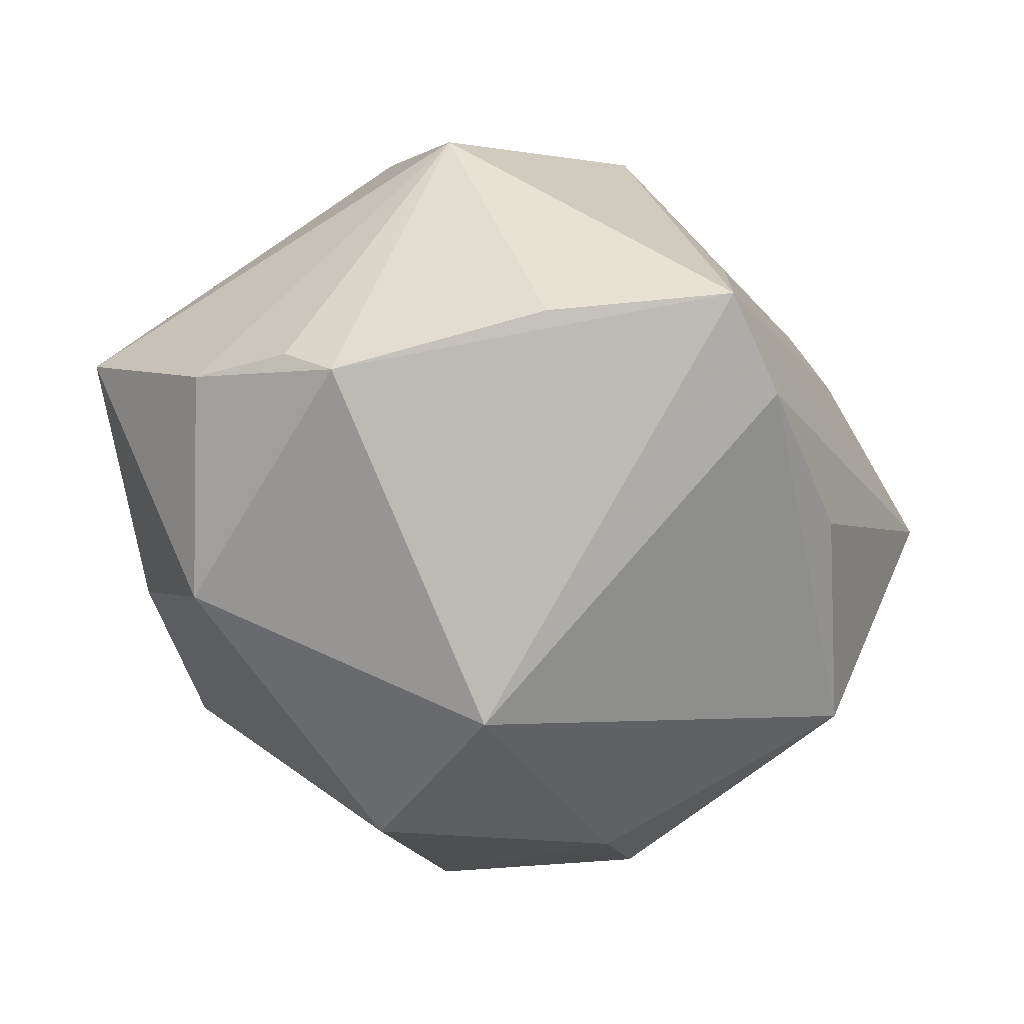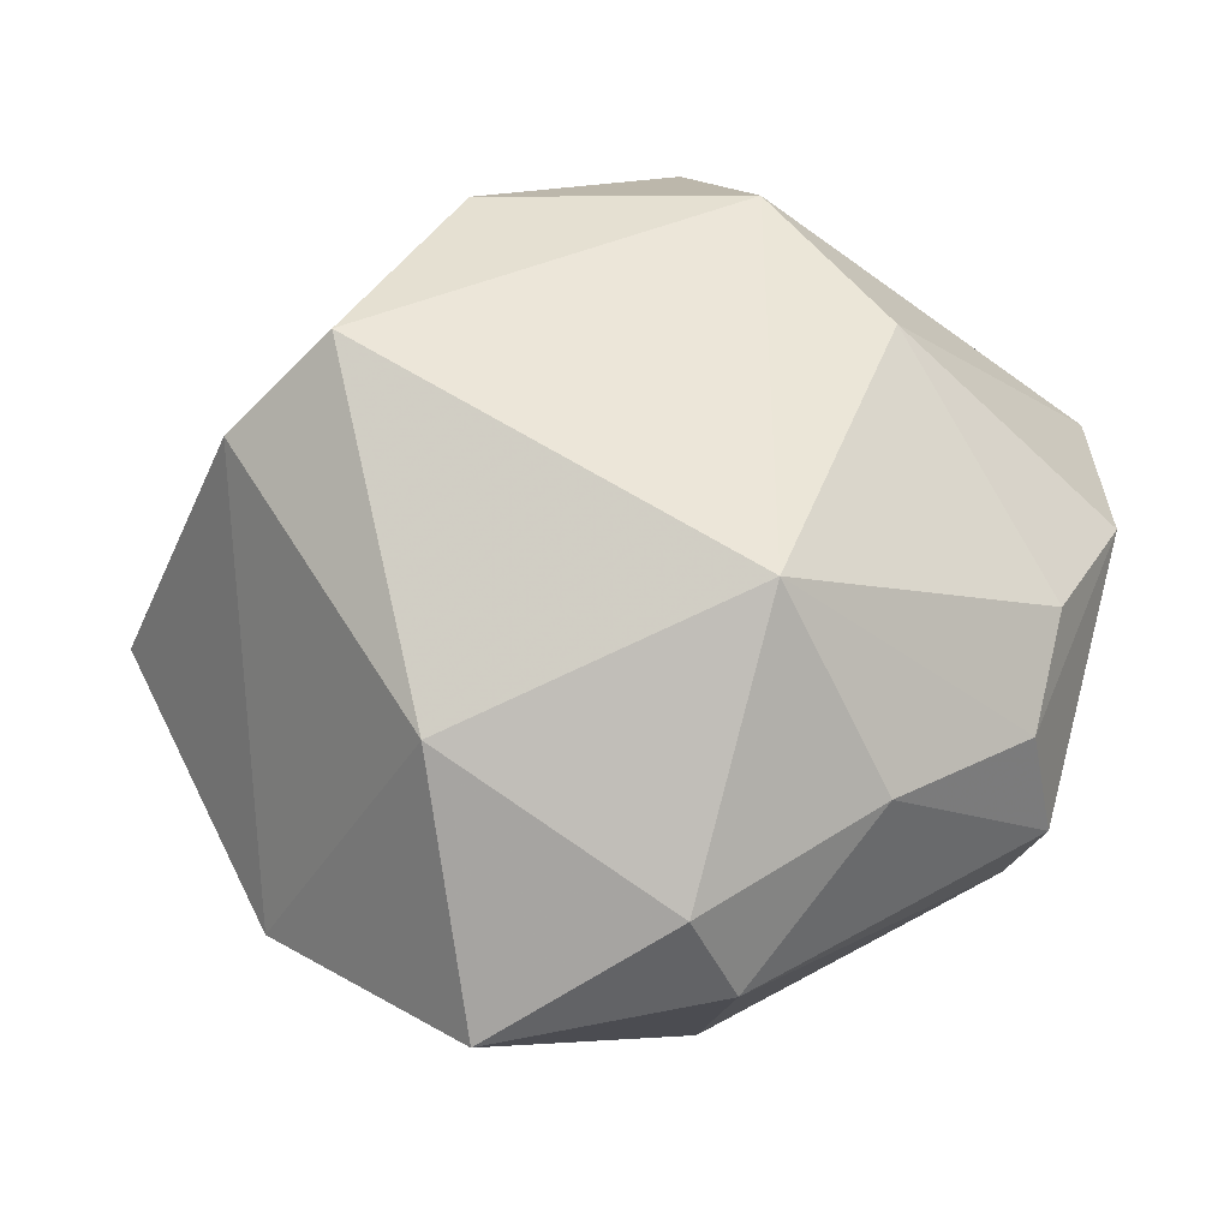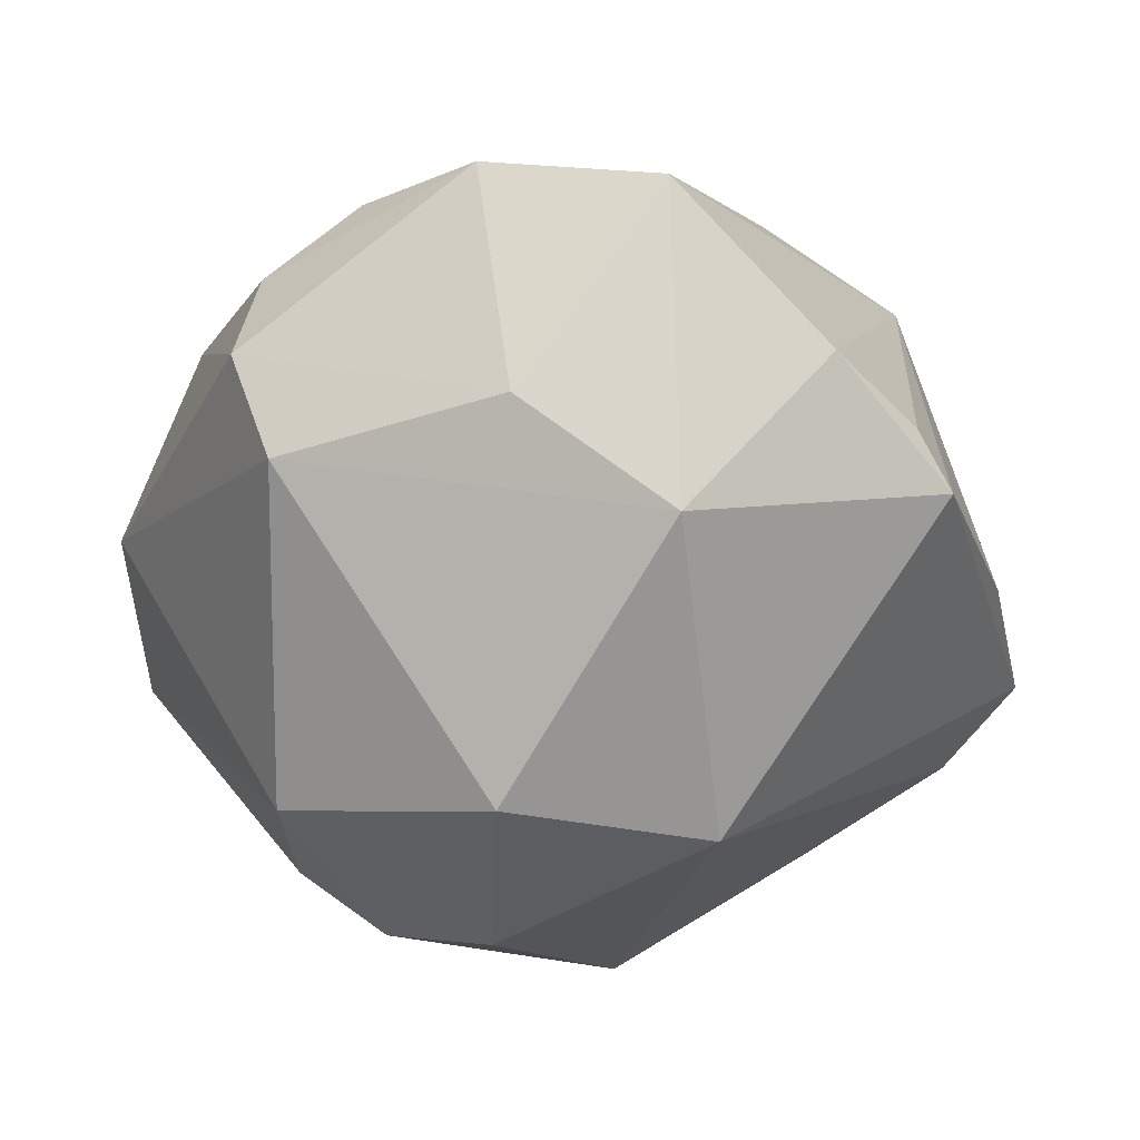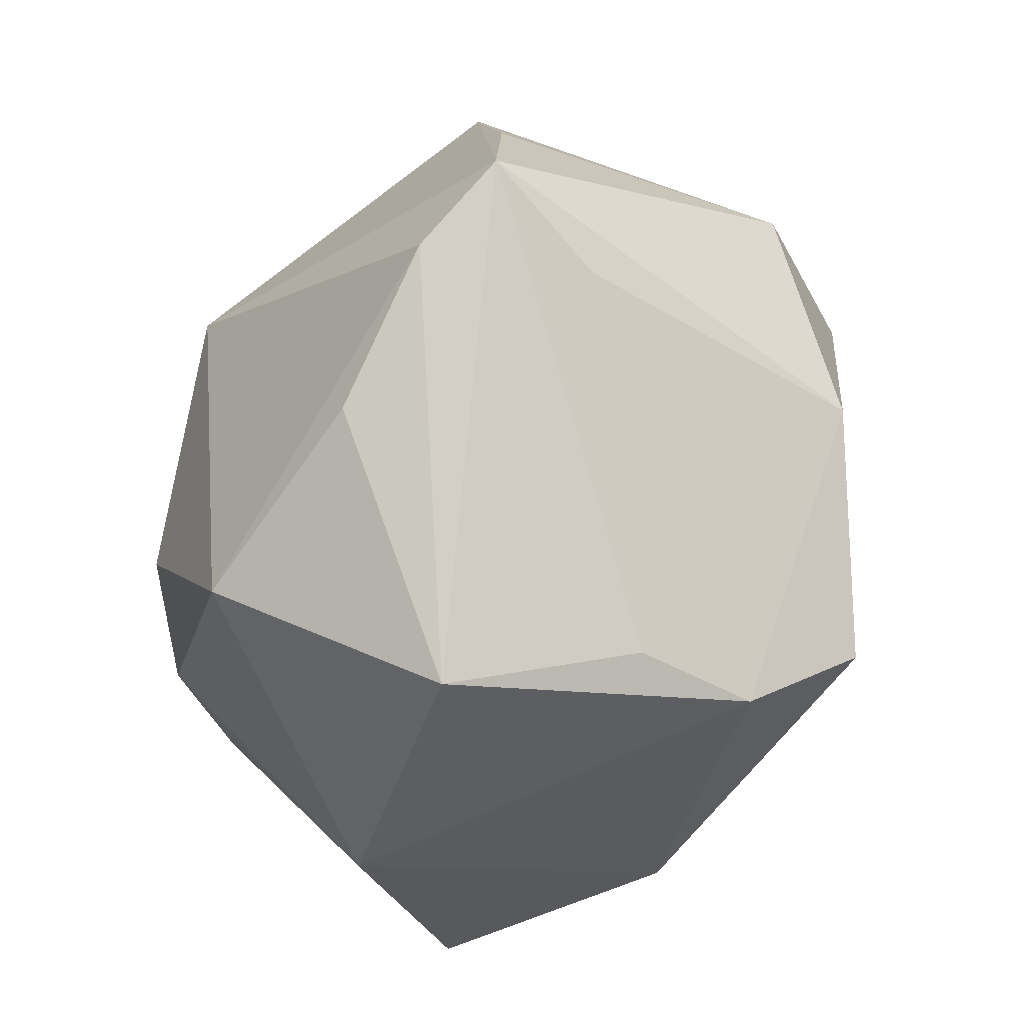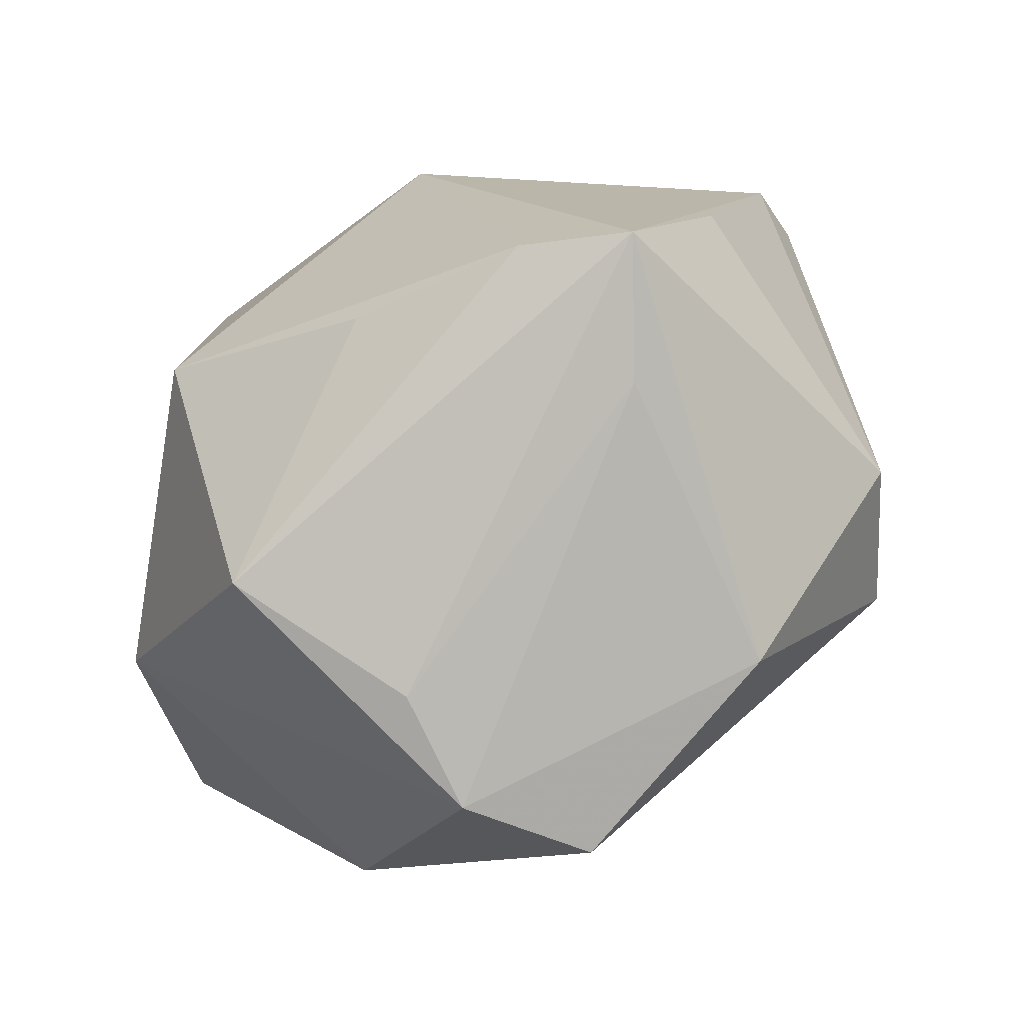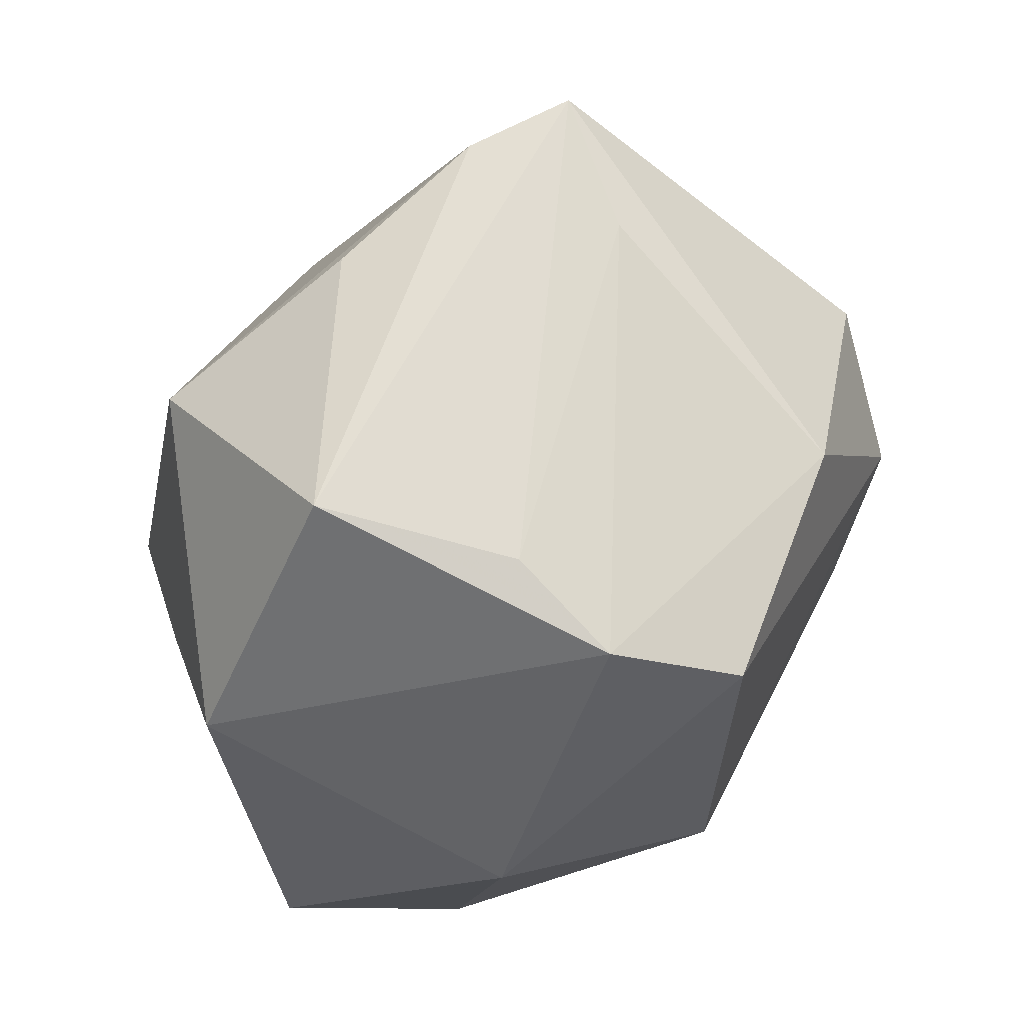
<metadata>
{"format":"obj","ext":"obj","renderer":"f3d","projection":"perspective","resolution":1024,"background":"white","views":[{"elev":-36.4,"azim":131.9,"up":"+Z"},{"elev":49.6,"azim":-48.9,"up":"+Z"},{"elev":-40.0,"azim":52.9,"up":"+Z"},{"elev":66.3,"azim":-79.2,"up":"+Y"},{"elev":71.9,"azim":-34.1,"up":"+Y"},{"elev":49.3,"azim":-55.5,"up":"+Y"}]}
</metadata>
<code>
v 0.007951 -0.04432 0.0104
v 0.03075 -0.02895 -0.01391
v 0.01831 -0.03918 0.01605
v 0.04618 0.009718 -0.00859
v 0.01386 0.009517 -0.04034
v 0.008812 0.0473 -0.01187
v -0.01495 0.00252 -0.04041
v -0.0178 0.01963 0.04158
v 0.03671 -0.01326 -0.02488
v -0.01574 -0.02389 -0.03418
v -0.04712 0.004766 -0.008783
v 0.02846 0.006853 0.03398
v -0.01021 -0.04094 0.01585
v 0.008385 -0.04721 -0.002306
v 0.03346 -0.03554 0.01172
v 0.009343 -0.04245 -0.01441
v -0.02718 0.02552 0.0308
v 0.01901 0.0497 -0.00561
v 0.0112 0.04322 0.006377
v -0.02611 -0.003307 -0.03575
v 0.04814 -0.00249 -0.006302
v 0.04462 0.01546 -0.01295
v 0.03184 0.03453 -0.007526
v 0.04718 -0.02221 0.006664
v -0.02867 -0.03882 0.002845
v -0.009304 -0.02621 0.03459
v 0.006911 -0.01272 -0.04218
v -0.04773 -0.02334 0.0009302
v -0.0309 -0.03462 0.01319
v -0.02646 0.02768 -0.02811
v 0.02513 -0.01286 0.03147
v -0.03053 -0.01188 -0.02892
v 0.008128 0.02696 0.03571
v -0.03762 -0.009167 0.02427
v -0.03489 0.03547 -0.0009597
v 0.0336 0.02143 0.02457
v -0.02604 0.03135 0.01865
v -0.00864 0.04123 -0.01676
f 33 36 18
f 8 33 17
f 17 34 8
f 17 35 11
f 11 34 17
f 11 35 30
f 21 36 24
f 18 36 23
f 23 22 18
f 36 22 23
f 28 34 11
f 11 32 28
f 28 32 10
f 15 2 24
f 24 31 15
f 16 10 27
f 36 33 12
f 24 36 12
f 12 31 24
f 12 33 8
f 18 35 37
f 35 17 37
f 19 33 18
f 19 17 33
f 18 37 19
f 19 37 17
f 38 30 35
f 27 10 7
f 4 22 36
f 36 21 4
f 4 21 22
f 8 34 26
f 26 12 8
f 31 12 26
f 1 26 13
f 6 35 18
f 6 38 35
f 30 38 6
f 30 7 20
f 20 32 11
f 11 30 20
f 10 32 20
f 20 7 10
f 24 2 9
f 9 21 24
f 22 21 9
f 9 16 27
f 2 16 9
f 25 28 10
f 10 16 25
f 34 28 29
f 29 26 34
f 28 25 29
f 13 26 29
f 29 25 13
f 3 1 15
f 26 1 3
f 3 15 31
f 31 26 3
f 27 7 5
f 5 6 18
f 5 7 30
f 30 6 5
f 18 22 5
f 5 9 27
f 22 9 5
f 14 25 16
f 15 1 14
f 14 1 13
f 13 25 14
f 2 15 14
f 14 16 2

</code>
